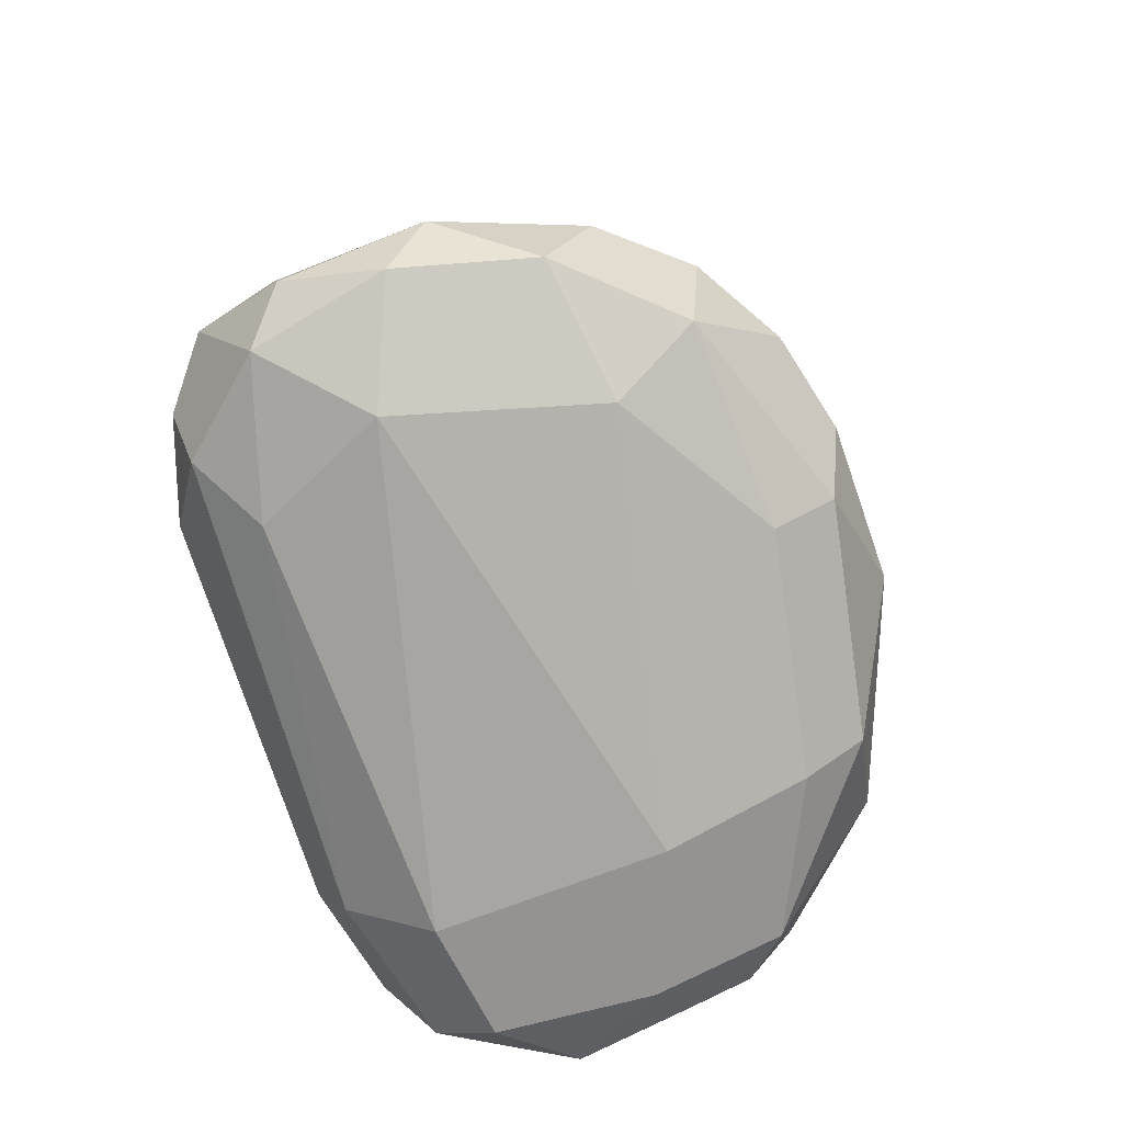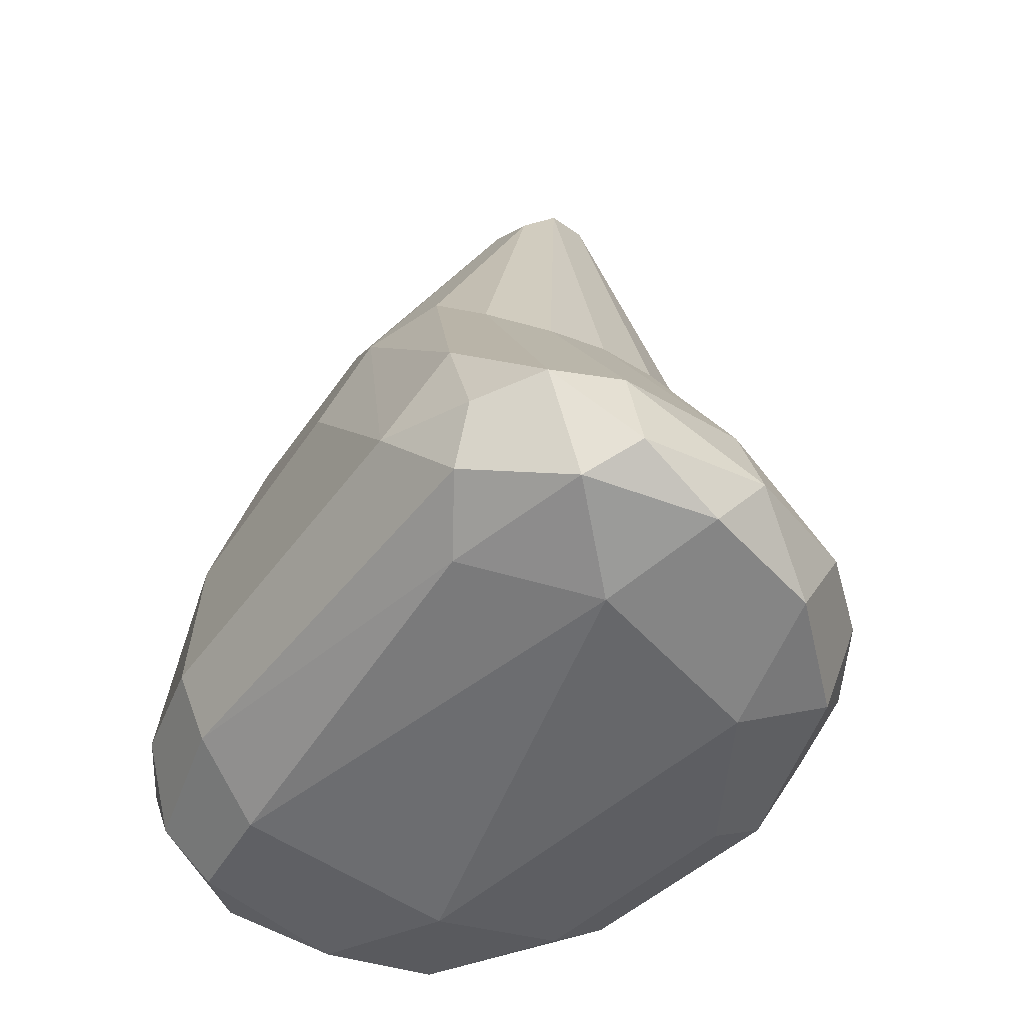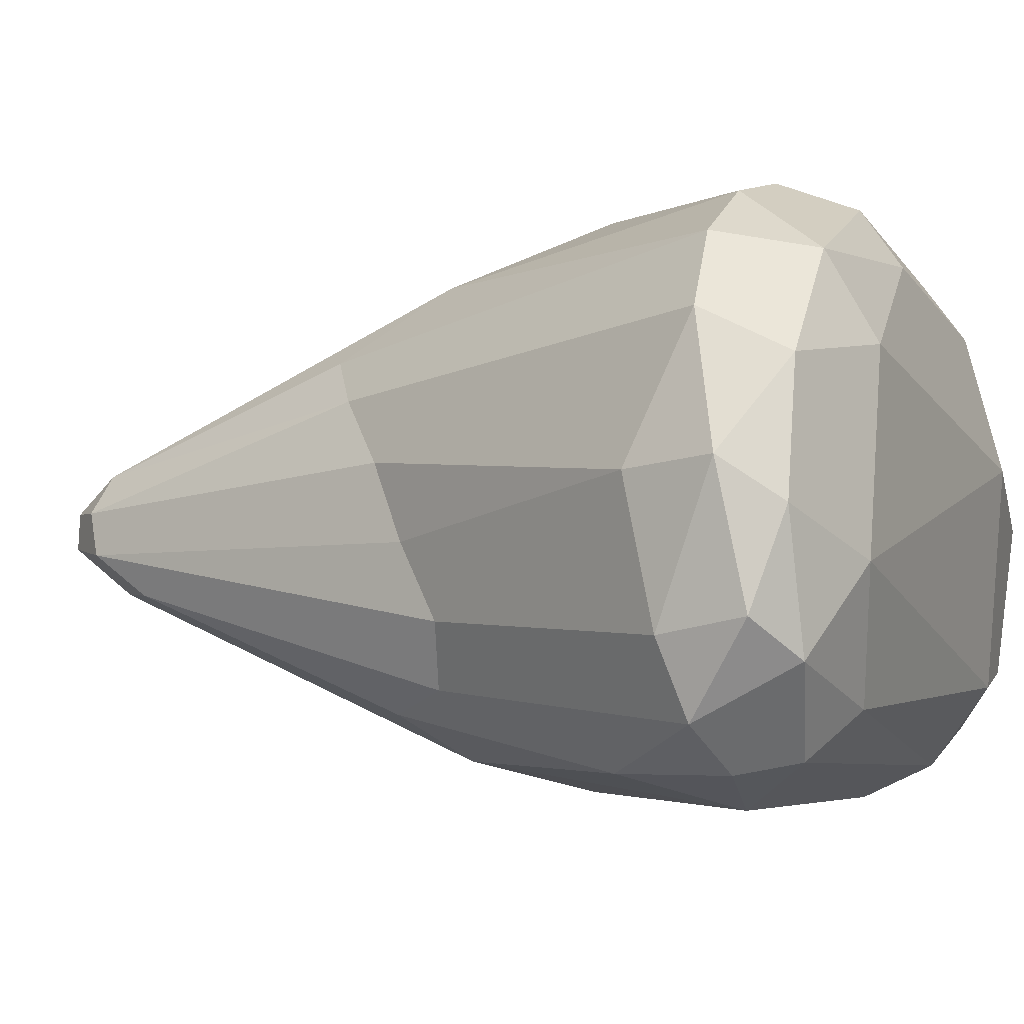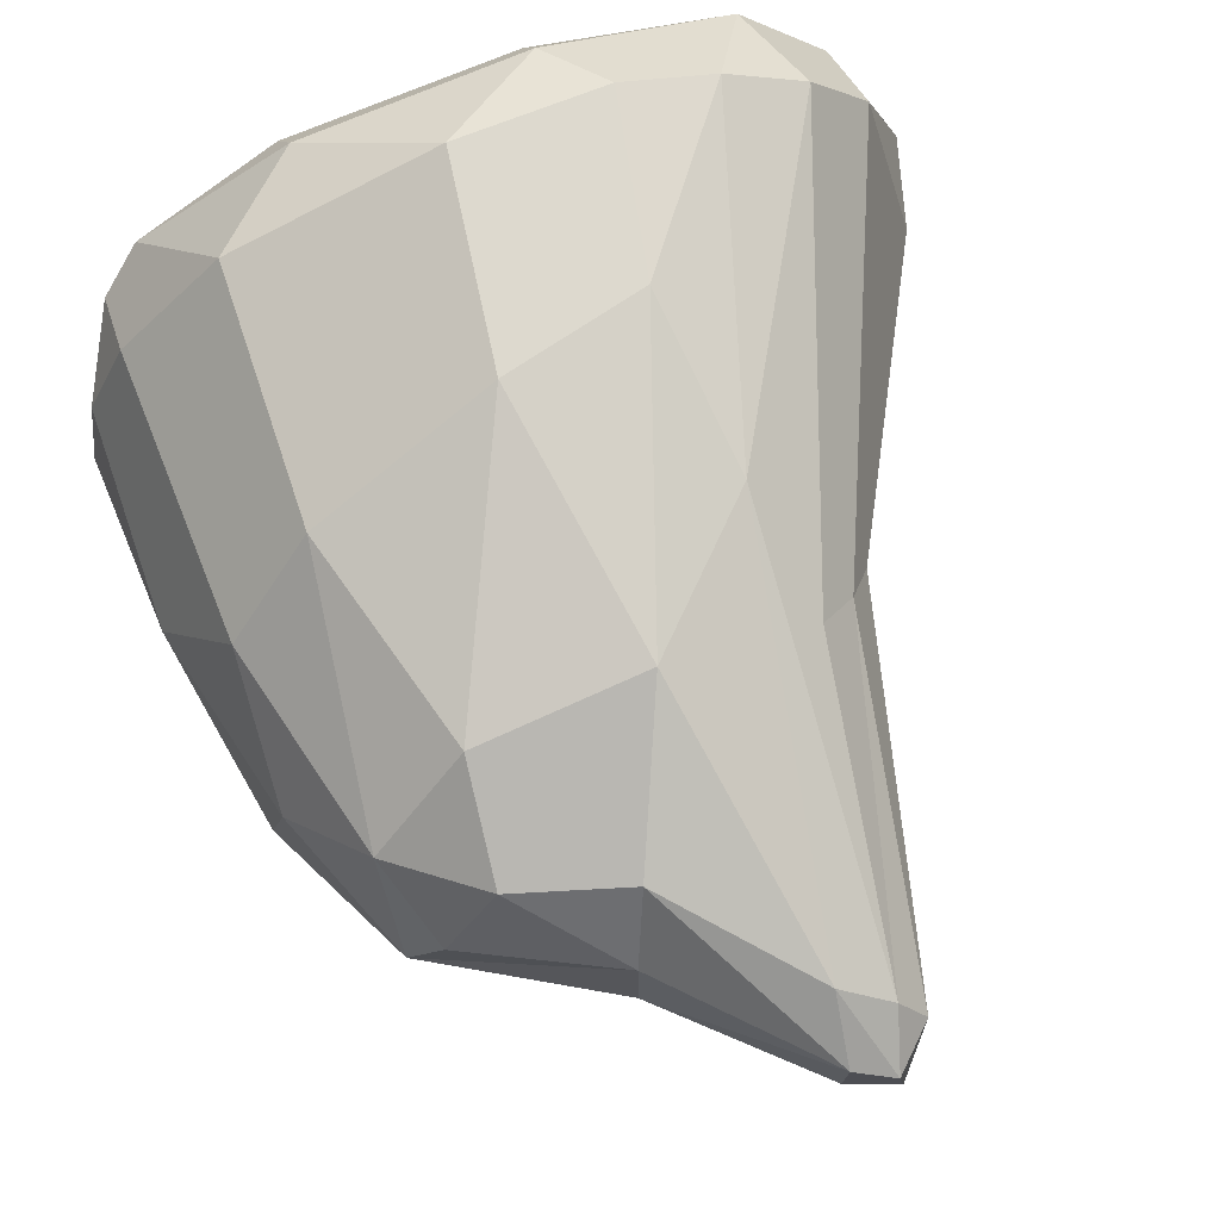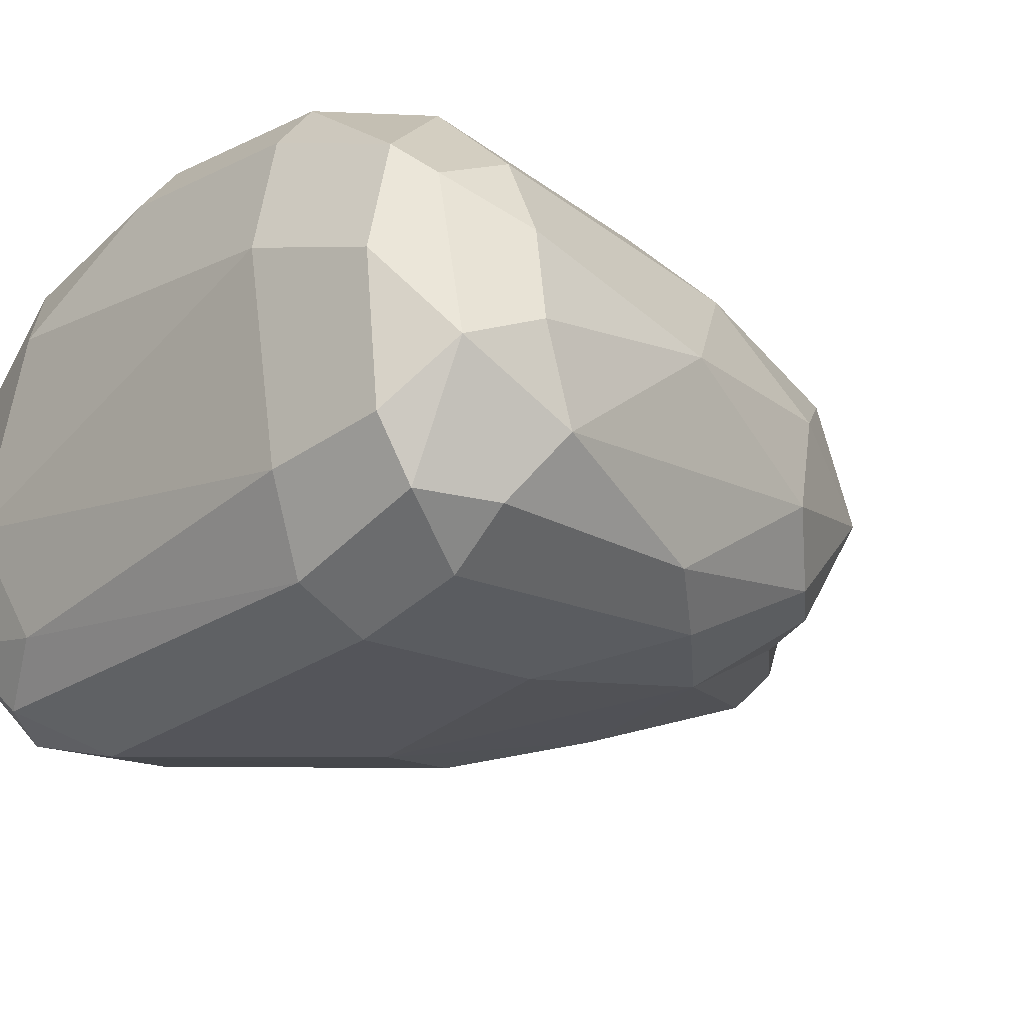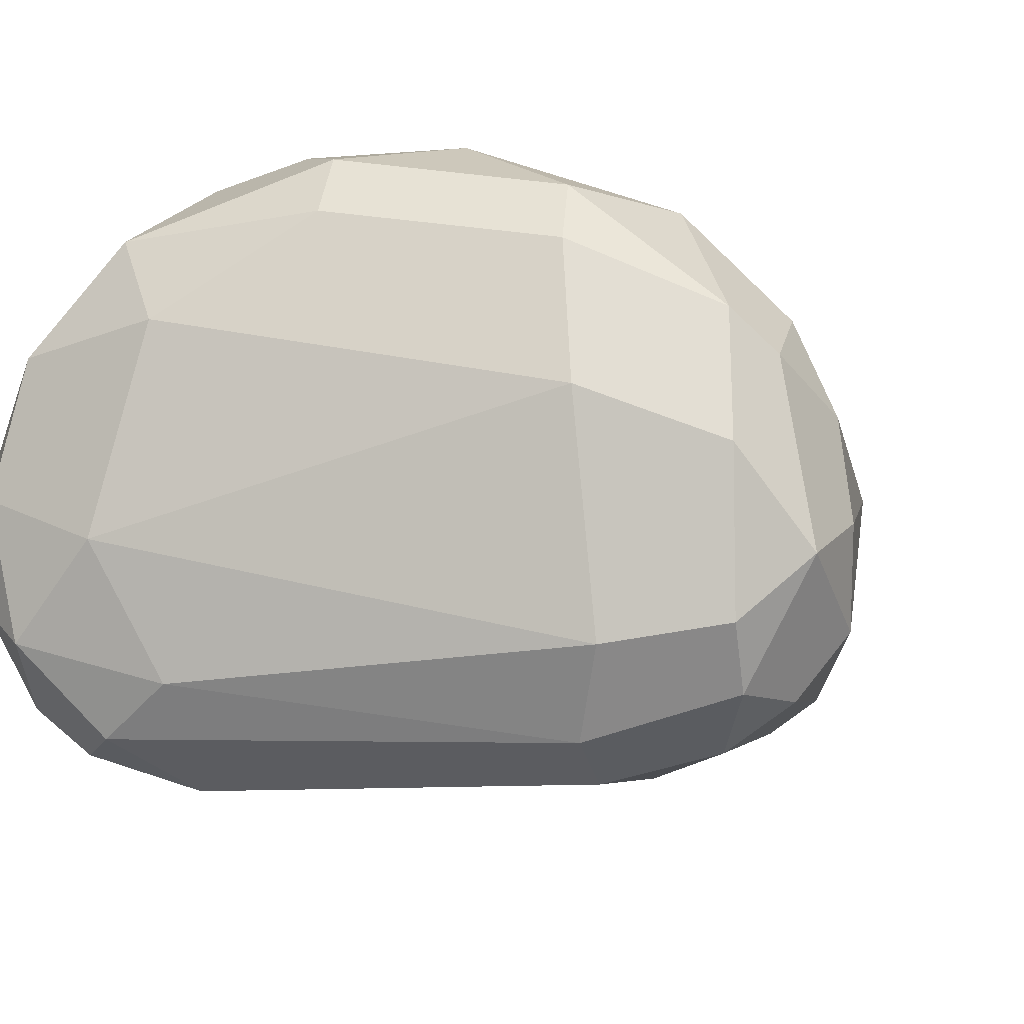
<metadata>
{"format":"obj","ext":"obj","renderer":"f3d","projection":"perspective","resolution":1024,"background":"white","views":[{"elev":-78.3,"azim":-72.0,"up":"+Y"},{"elev":-52.7,"azim":-125.5,"up":"+Y"},{"elev":-4.8,"azim":-64.1,"up":"+Z"},{"elev":66.4,"azim":162.8,"up":"+Z"},{"elev":-26.6,"azim":48.5,"up":"+Z"},{"elev":-8.2,"azim":15.5,"up":"+Z"}]}
</metadata>
<code>
o Stone-7_Cube.047
v -1.314 -0.6894 1.913
v -3.478 -0.005839 -1.125
v 0.3104 2.973 -1.185
v 0.9089 3.73 1.021
v -1.351 5.606 0.5524
v -1.906 5.409 0.4455
v -2.367 -0.8607 1.245
v -1.318 -0.3988 2.324
v -0.6084 0.1906 2.51
v -2.423 2.214 -0.8972
v 0.281 0.1418 -1.647
v 0.2783 -0.3633 -1.417
v 0.4751 -0.7343 -0.857
v 0.3414 1.447 -1.561
v 0.9891 2.27 -1.227
v 1.502 0.2072 -1.155
v 1.273 -0.3094 -1.14
v 1.306 -0.7145 0.3261
v 1.282 -0.5885 -0.7342
v 1.81 0.4751 -0.7075
v 1.744 1.673 0.2884
v 1.517 0.2256 1.234
v 1.528 -0.3497 0.9069
v 0.2579 -0.664 1.641
v 1.252 -0.511 1.187
v 0.771 2.005 1.785
v -0.4839 1.66 2.33
v -3.529 -0.6598 0.1708
v -3.302 -0.6313 1.092
v -3.345 -0.003152 1.409
v -3.548 0.3942 0.4056
v -3.62 0.154 -0.5978
v -3.316 -0.675 -0.7559
v -2.342 0.06202 -1.667
v -2.783 0.7786 -1.433
v -2.896 0.08268 1.956
v -1.476 1.348 2.36
v -2.659 -0.597 1.825
v -2.29 -0.702 -1.033
v -0.3598 4.73 0.7367
v -0.3606 4.744 0.2231
v -0.2908 4.422 -0.2966
v 1.073 3.309 -0.627
v 0.8701 4.096 0.193
v 0.3018 4.186 1.138
v -2.454 2.697 0.6525
v -2.576 2.429 0.09483
v -2.621 2.143 -0.4444
v -0.9699 3.196 -1.153
v -1.98 2.763 -1.056
v -1.927 3.271 1.435
v -1.371 5.213 0.9221
v -1.273 1.581 -1.592
v 1.384 1.82 -1.033
v -2.214 3.039 1.118
v 1.352 2.25 1.108
v -0.8784 3.404 1.846
v -1.343 5.566 0.1512
v -1.954 5.324 0.127
v -1.501 5.328 -0.1446
v -1.937 4.907 -0.1802
v -1.716 5.349 0.7311
v -1.627 5.708 0.4655
v -0.4809 4.428 1.274
v 1.048 0.2165 -1.461
v 1.729 -0.3182 -0.3054
v 1.879 0.2068 -0.06323
v 1.793 0.2083 0.6024
v 0.8139 0.2257 1.976
v 0.219 -0.366 2.053
v 0.3691 -0.8942 0.688
v -1.588 2.379 -1.381
v -3.703 -0.261 0.4593
v -3.647 -0.4465 -0.4967
v -2.733 -0.8988 -0.1367
v -2.768 -0.4786 -1.355
v -3.044 -0.1133 -1.435
v -1.661 0.07424 2.487
v -2.313 0.0926 2.317
v 0.7453 3.668 -0.6229
v 0.6569 4.239 0.5917
v 1.344 3.142 0.5029
v 1.425 2.93 -0.2423
v -1.693 2.502 1.954
v 0.2753 3.486 1.618
v -1.678 5.686 0.1972
f 14 53 3
f 54 15 43
f 12 13 39
f 54 20 16
f 21 68 67
f 19 66 18
f 69 70 25
f 9 8 70
f 39 13 75
f 53 72 49
f 34 35 72
f 35 10 50
f 73 28 29
f 73 74 28
f 30 31 73
f 31 32 73
f 32 2 74
f 71 7 75
f 75 33 39
f 76 77 34
f 39 76 12
f 77 2 35
f 40 41 5
f 40 5 64
f 42 44 80
f 3 42 80
f 41 40 44
f 40 45 81
f 81 4 44
f 80 44 43
f 21 83 82
f 20 54 83
f 83 43 44
f 56 82 4
f 84 51 36
f 37 84 79
f 27 57 37
f 26 85 27
f 26 56 4
f 85 4 45
f 58 60 86
f 63 6 62
f 49 72 60
f 52 62 84
f 52 5 63
f 52 63 62
f 62 6 55
f 47 59 48
f 55 6 46
f 15 14 3
f 3 53 49
f 17 12 11 65
f 11 34 53 14
f 65 11 14 15
f 16 65 15 54
f 17 19 13 12
f 17 65 16
f 68 23 66 67
f 66 20 67
f 20 66 17 16
f 19 17 66
f 22 68 21 56
f 20 21 67
f 23 25 18 66
f 68 22 23
f 25 23 22 69
f 43 15 3 80
f 69 9 70
f 69 22 56 26
f 27 9 69 26
f 1 24 70 8
f 18 71 13 19
f 25 70 24
f 25 24 71 18
f 24 1 7 71
f 29 28 75 7
f 75 13 71
f 72 35 50
f 53 34 72
f 35 2 10
f 73 32 74
f 29 30 73
f 74 2 33
f 28 74 33
f 7 1 38
f 7 38 29
f 34 11 12 76
f 33 75 28
f 2 77 76 33
f 39 33 76
f 79 38 8 78
f 34 77 35
f 37 78 9 27
f 38 79 36
f 8 9 78
f 30 29 38 36
f 78 37 79
f 60 58 42 3
f 1 8 38
f 41 42 58
f 5 41 58
f 48 32 31 47
f 44 40 81
f 42 41 44
f 40 64 45
f 81 45 4
f 46 31 30 55
f 31 46 47
f 48 10 2 32
f 55 30 36 51
f 21 20 83
f 83 54 43
f 82 83 44
f 82 44 4
f 56 21 82
f 37 57 84
f 79 84 36
f 57 64 52
f 57 52 84
f 64 57 85 45
f 26 4 85
f 6 63 86 59
f 27 85 57
f 63 5 58 86
f 59 86 60 61
f 61 60 72 50
f 59 47 46 6
f 50 10 61
f 3 49 60
f 84 62 51
f 64 5 52
f 51 62 55
f 61 10 48 59

</code>
